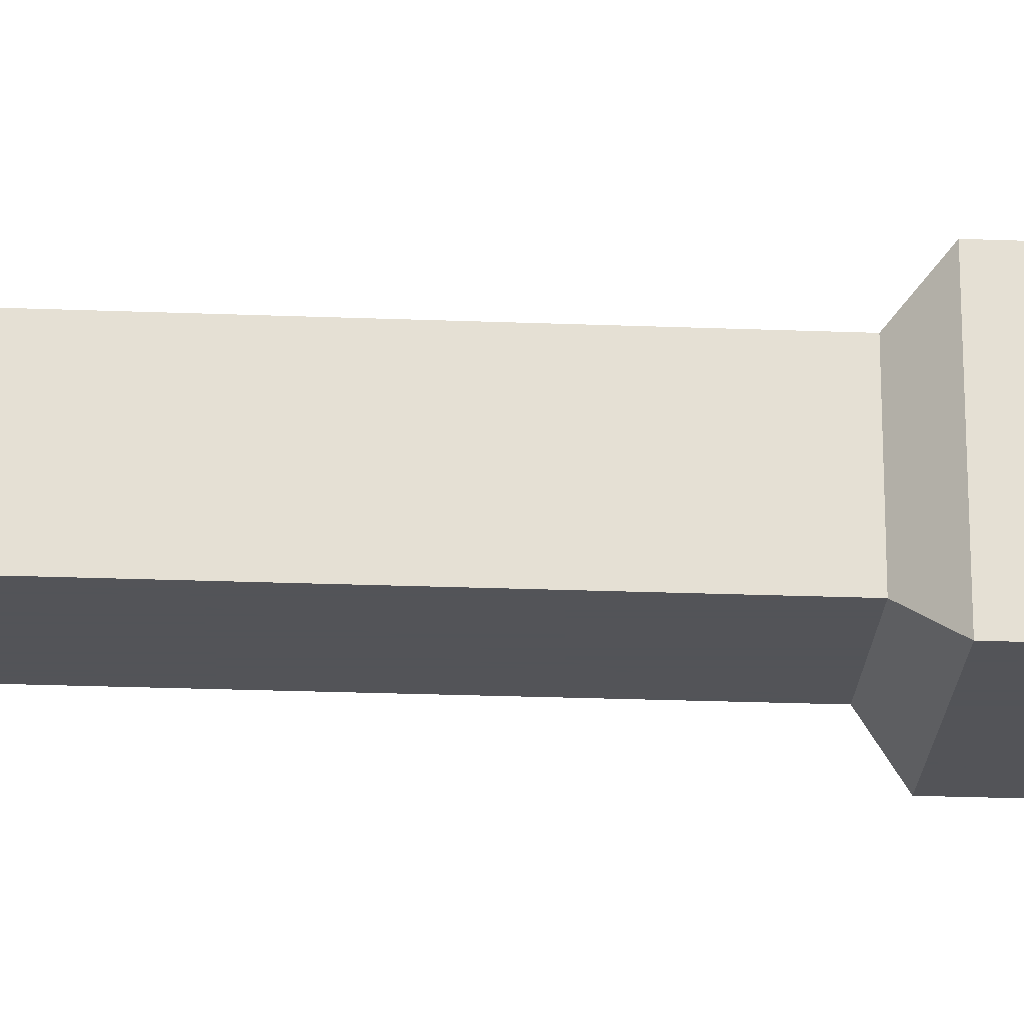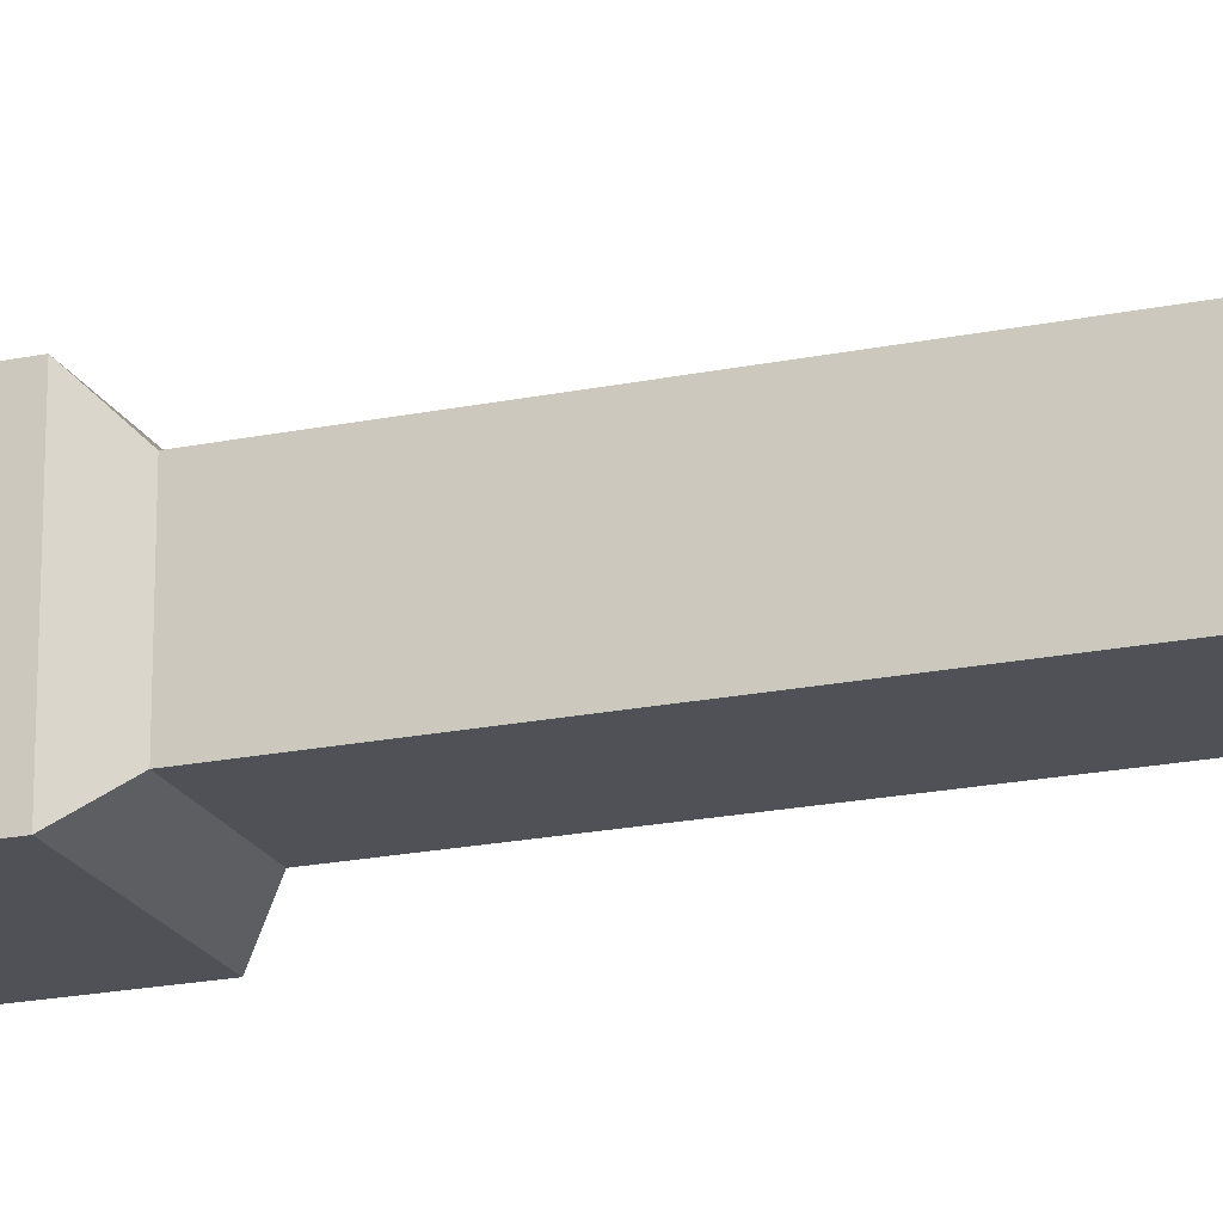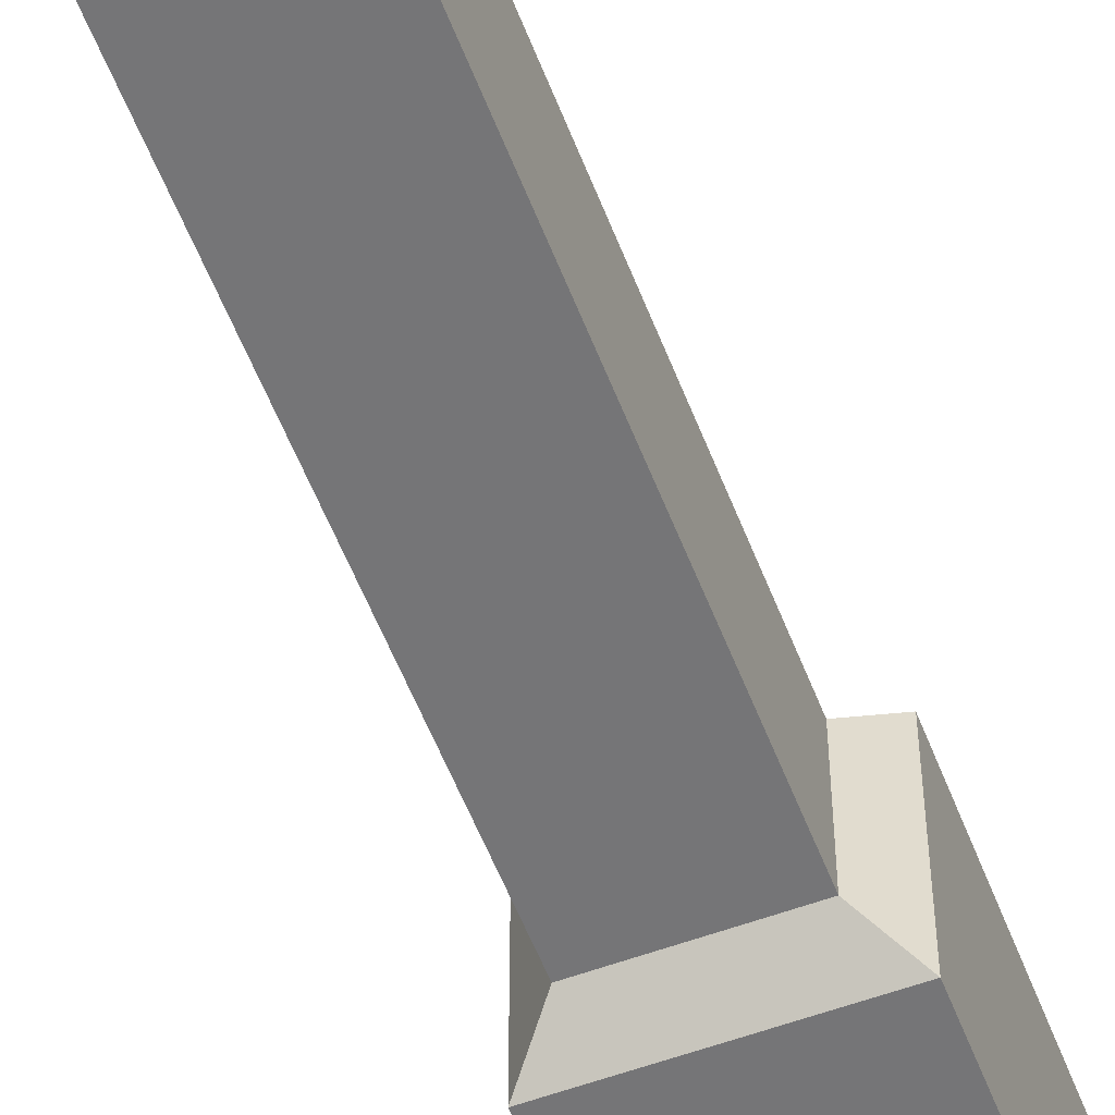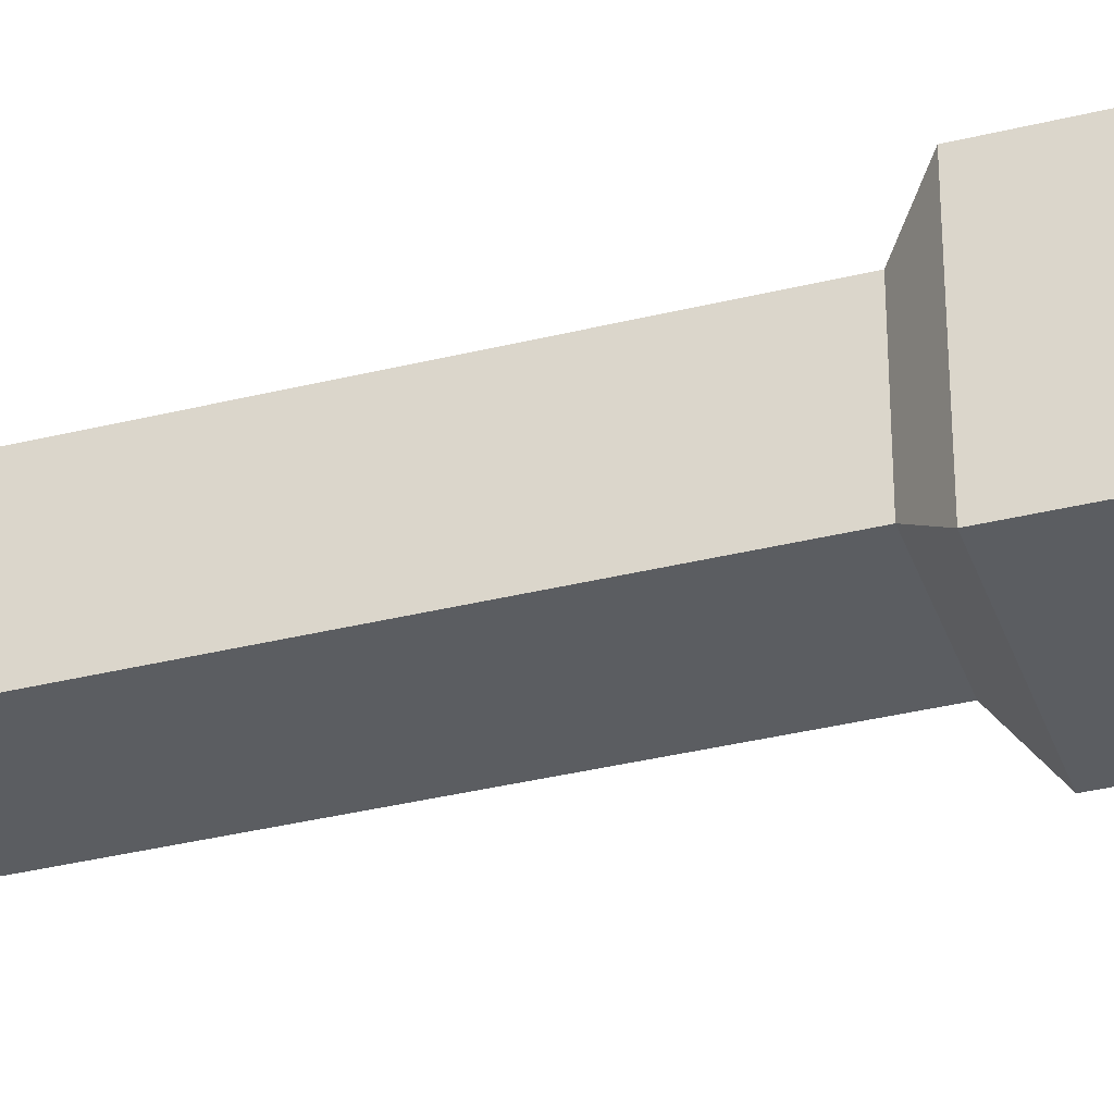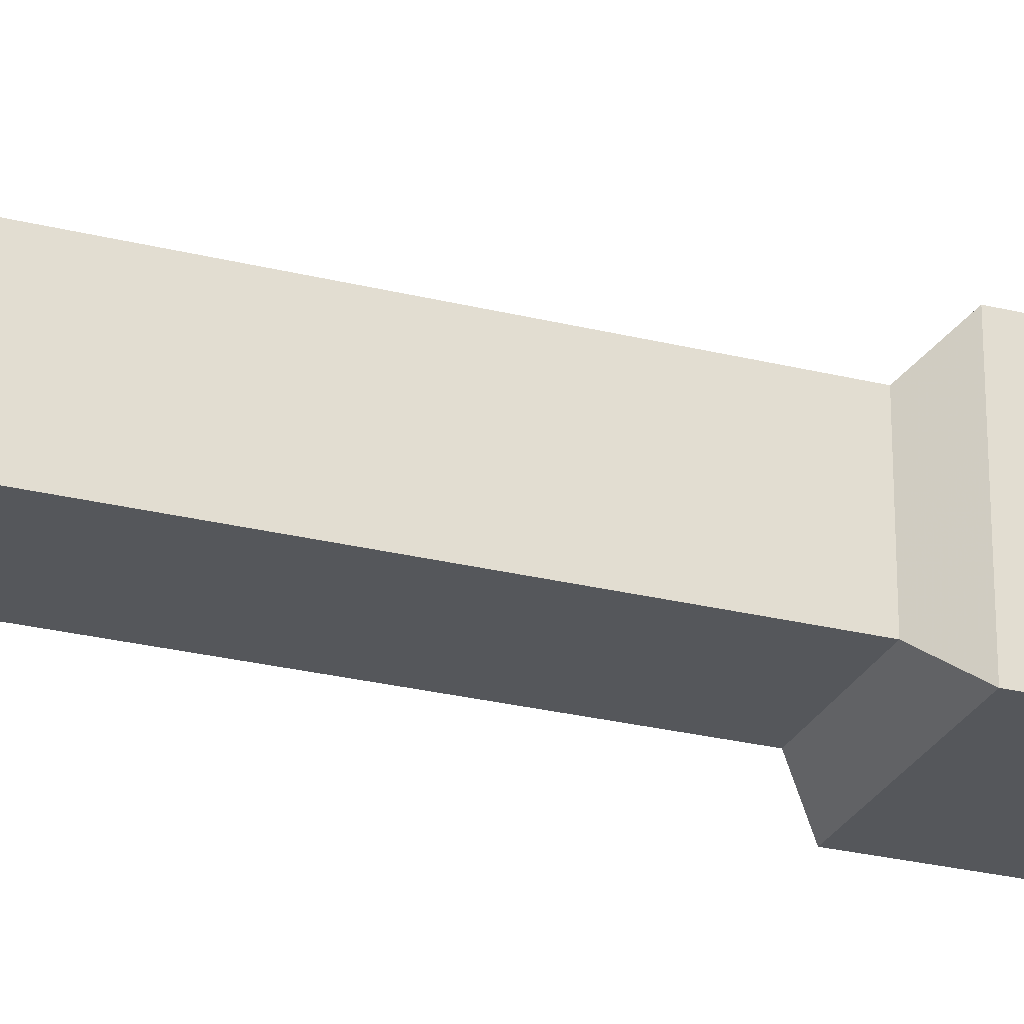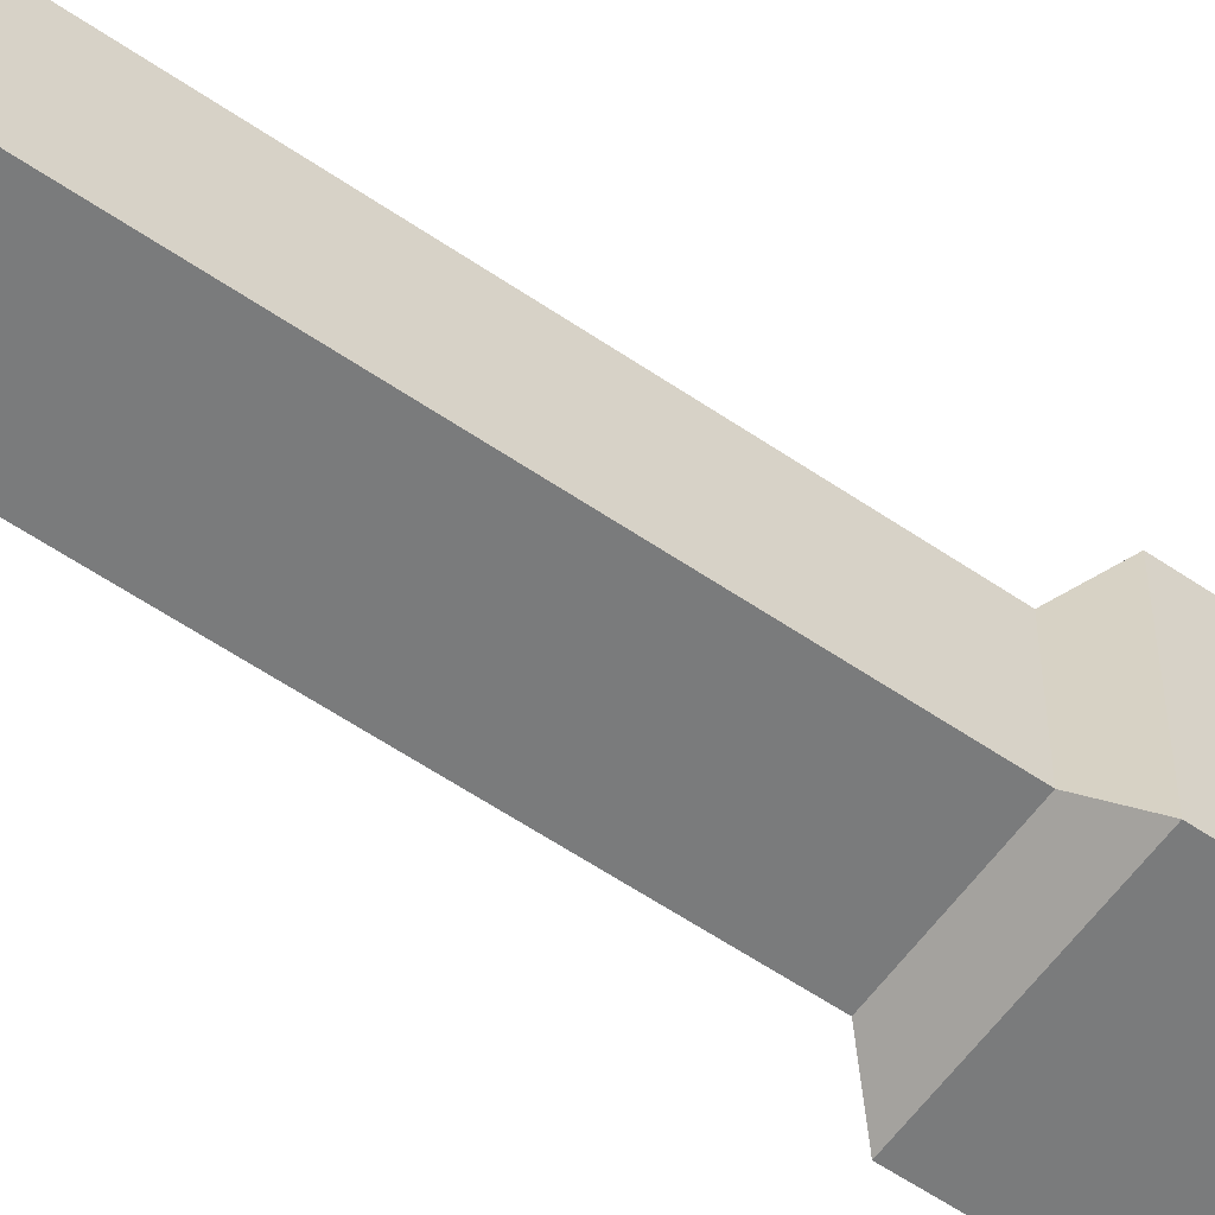
<metadata>
{"format":"obj","ext":"obj","renderer":"f3d","projection":"perspective","resolution":1024,"background":"white","views":[{"elev":-23.4,"azim":-93.8,"up":"+Y"},{"elev":-20.3,"azim":110.6,"up":"+Y"},{"elev":-56.6,"azim":-159.0,"up":"+Y"},{"elev":-36.1,"azim":-72.1,"up":"+Y"},{"elev":-26.6,"azim":-111.4,"up":"+Y"},{"elev":-58.3,"azim":-125.3,"up":"+Y"}]}
</metadata>
<code>
v -0.2109 -0.7734 -0.1875
v -0.2109 -0.7422 -0.1875
v -0.2109 -0.7422 -0.05469
v -0.2109 -0.7734 -0.05469
v -0.2422 -0.7734 -0.1875
v -0.2656 -0.7578 -0.2344
v -0.1875 -0.7578 -0.2344
v -0.2422 -0.7422 -0.1875
v -0.2422 -0.7734 -0.05469
v -0.2422 -0.7422 -0.05469
v -0.25 -0.7812 -0.04688
v -0.25 -0.7344 -0.04688
v -0.2031 -0.7344 -0.04688
v -0.2031 -0.7812 -0.04688
v -0.2031 -0.7344 0.04688
v -0.2031 -0.7812 0.04688
v -0.25 -0.7812 0.04688
v -0.25 -0.7344 0.04688
f 1 2 3
f 1 3 4
f 1 4 5
f 1 5 6
f 1 6 7
f 1 7 2
f 2 7 8
f 8 7 6
f 8 6 5
f 8 5 9
f 8 9 10
f 4 9 5
f 10 9 11
f 10 11 12
f 10 12 3
f 3 12 13
f 3 13 4
f 4 13 14
f 4 14 9
f 14 13 15
f 14 15 16
f 14 16 11
f 14 11 9
f 12 11 17
f 12 17 18
f 12 18 15
f 12 15 13
f 11 16 17
f 17 16 18
f 18 16 15

</code>
